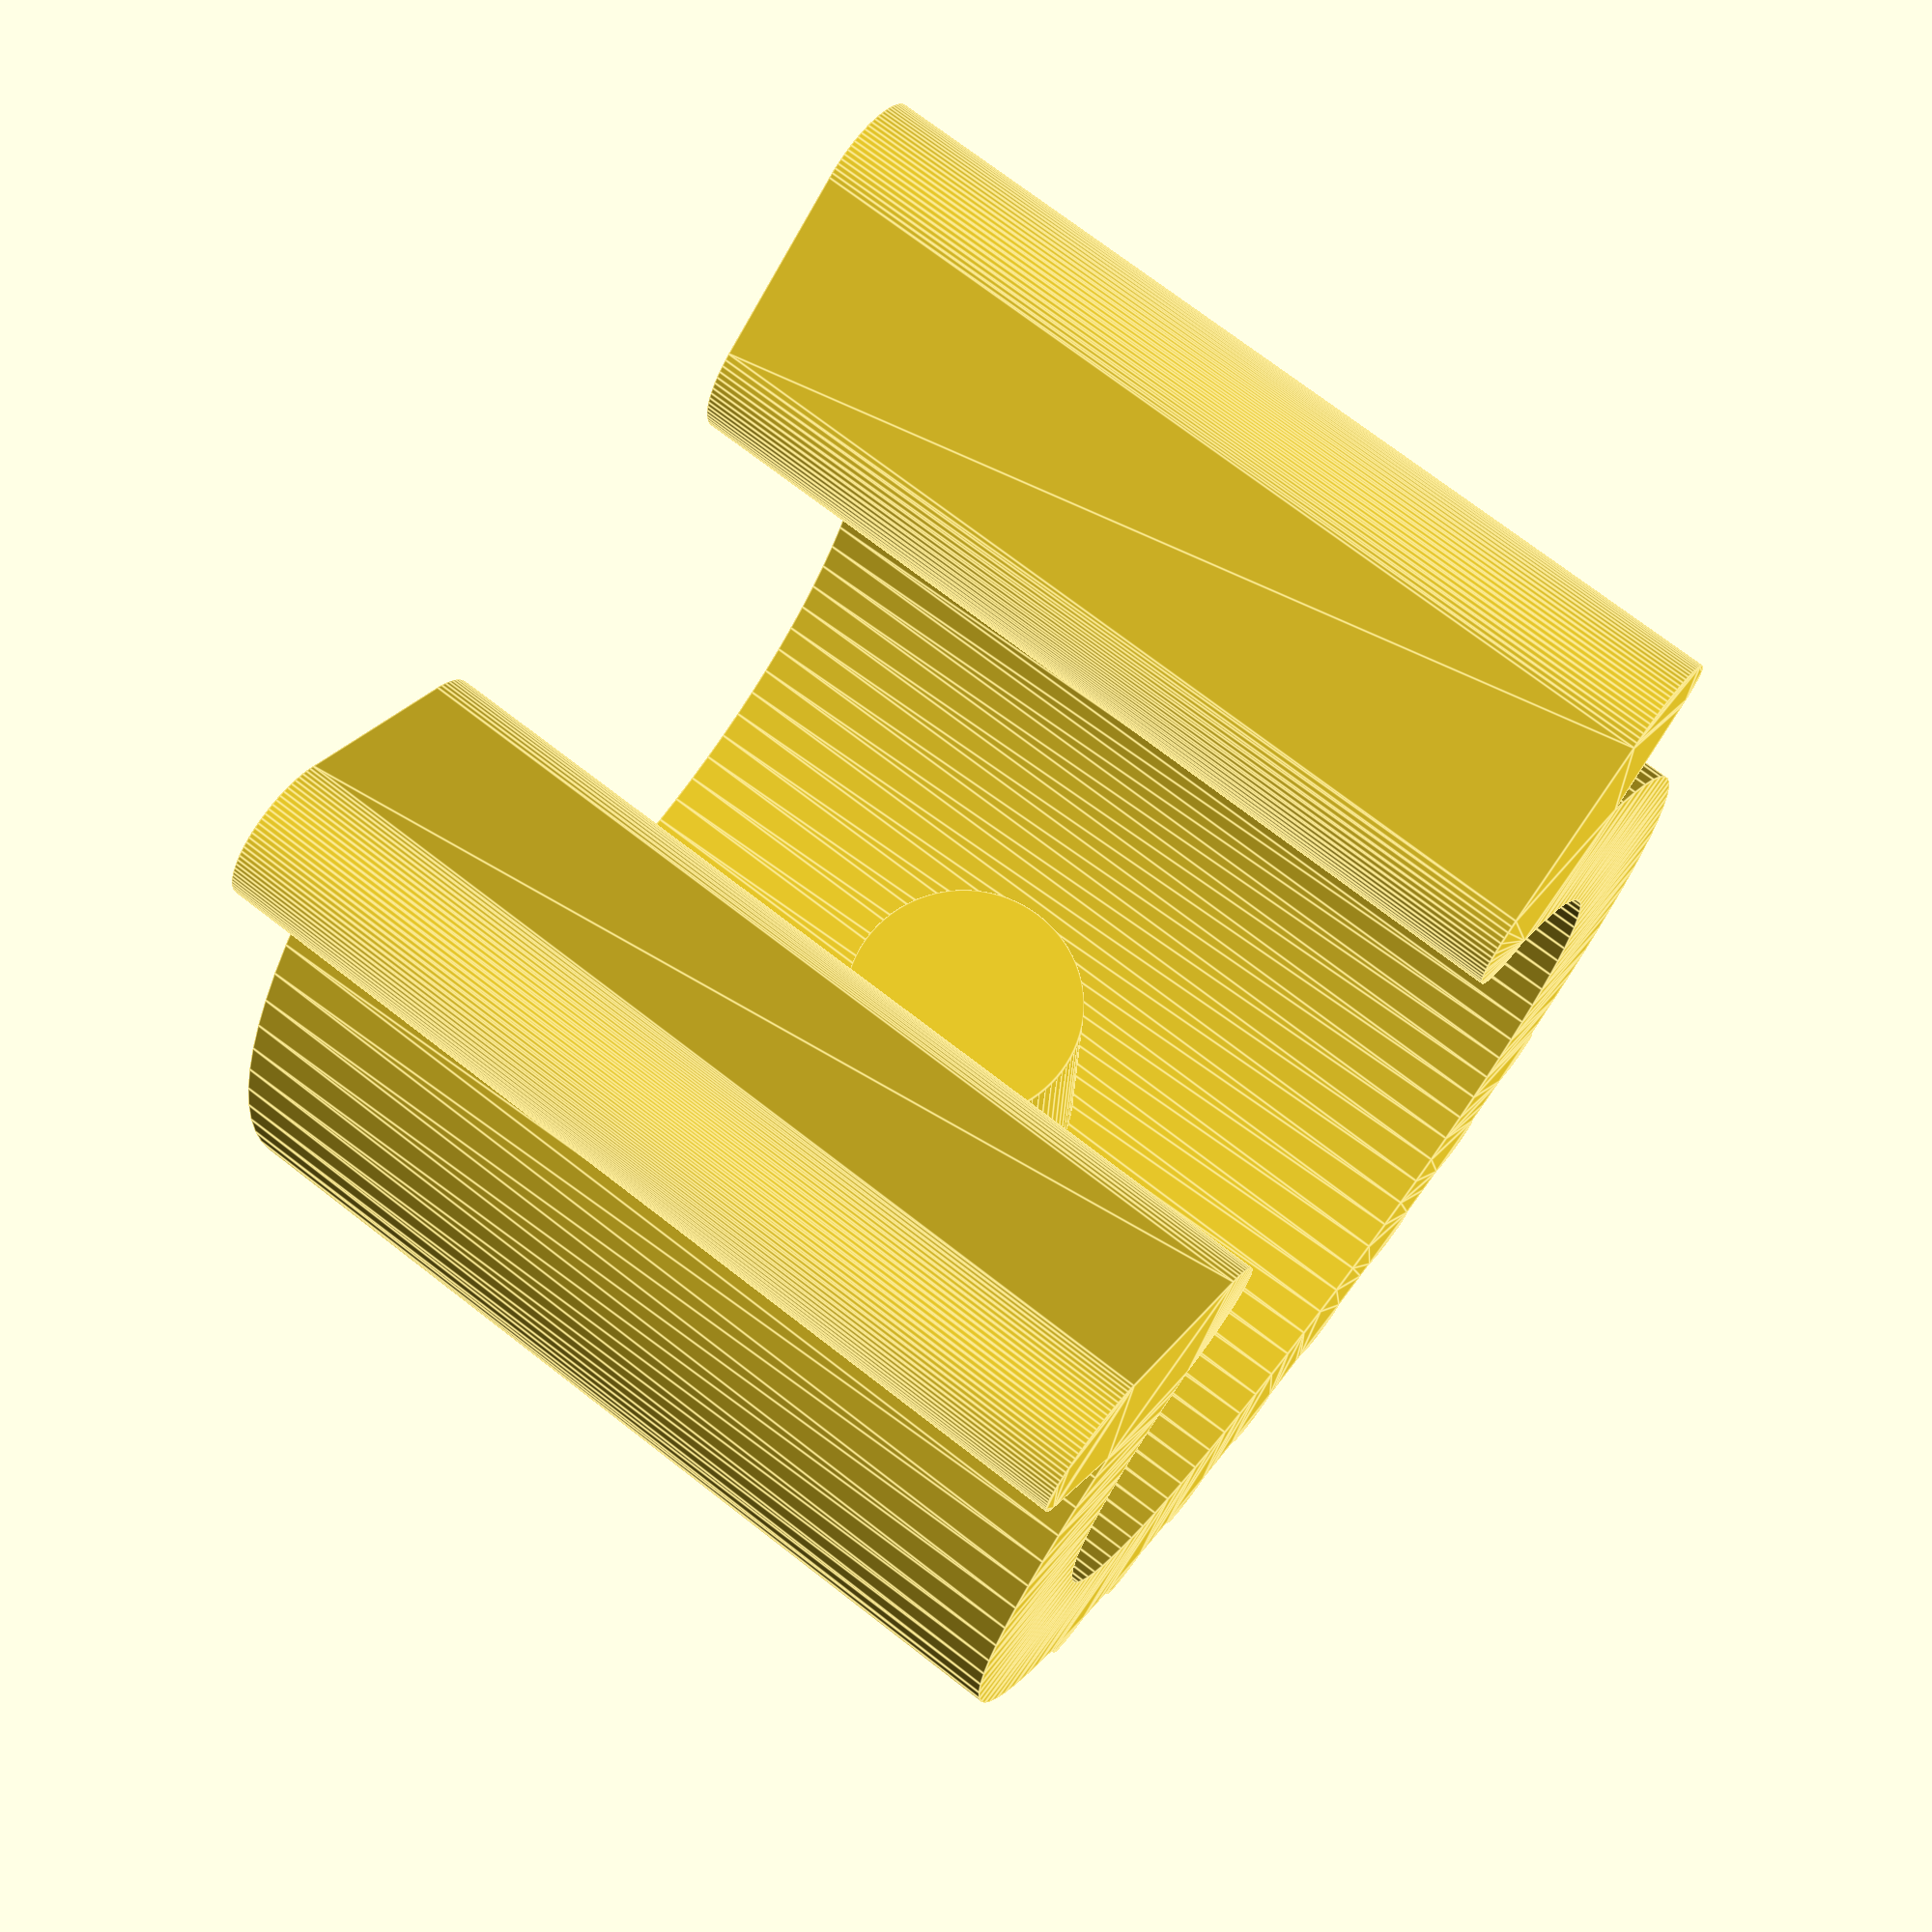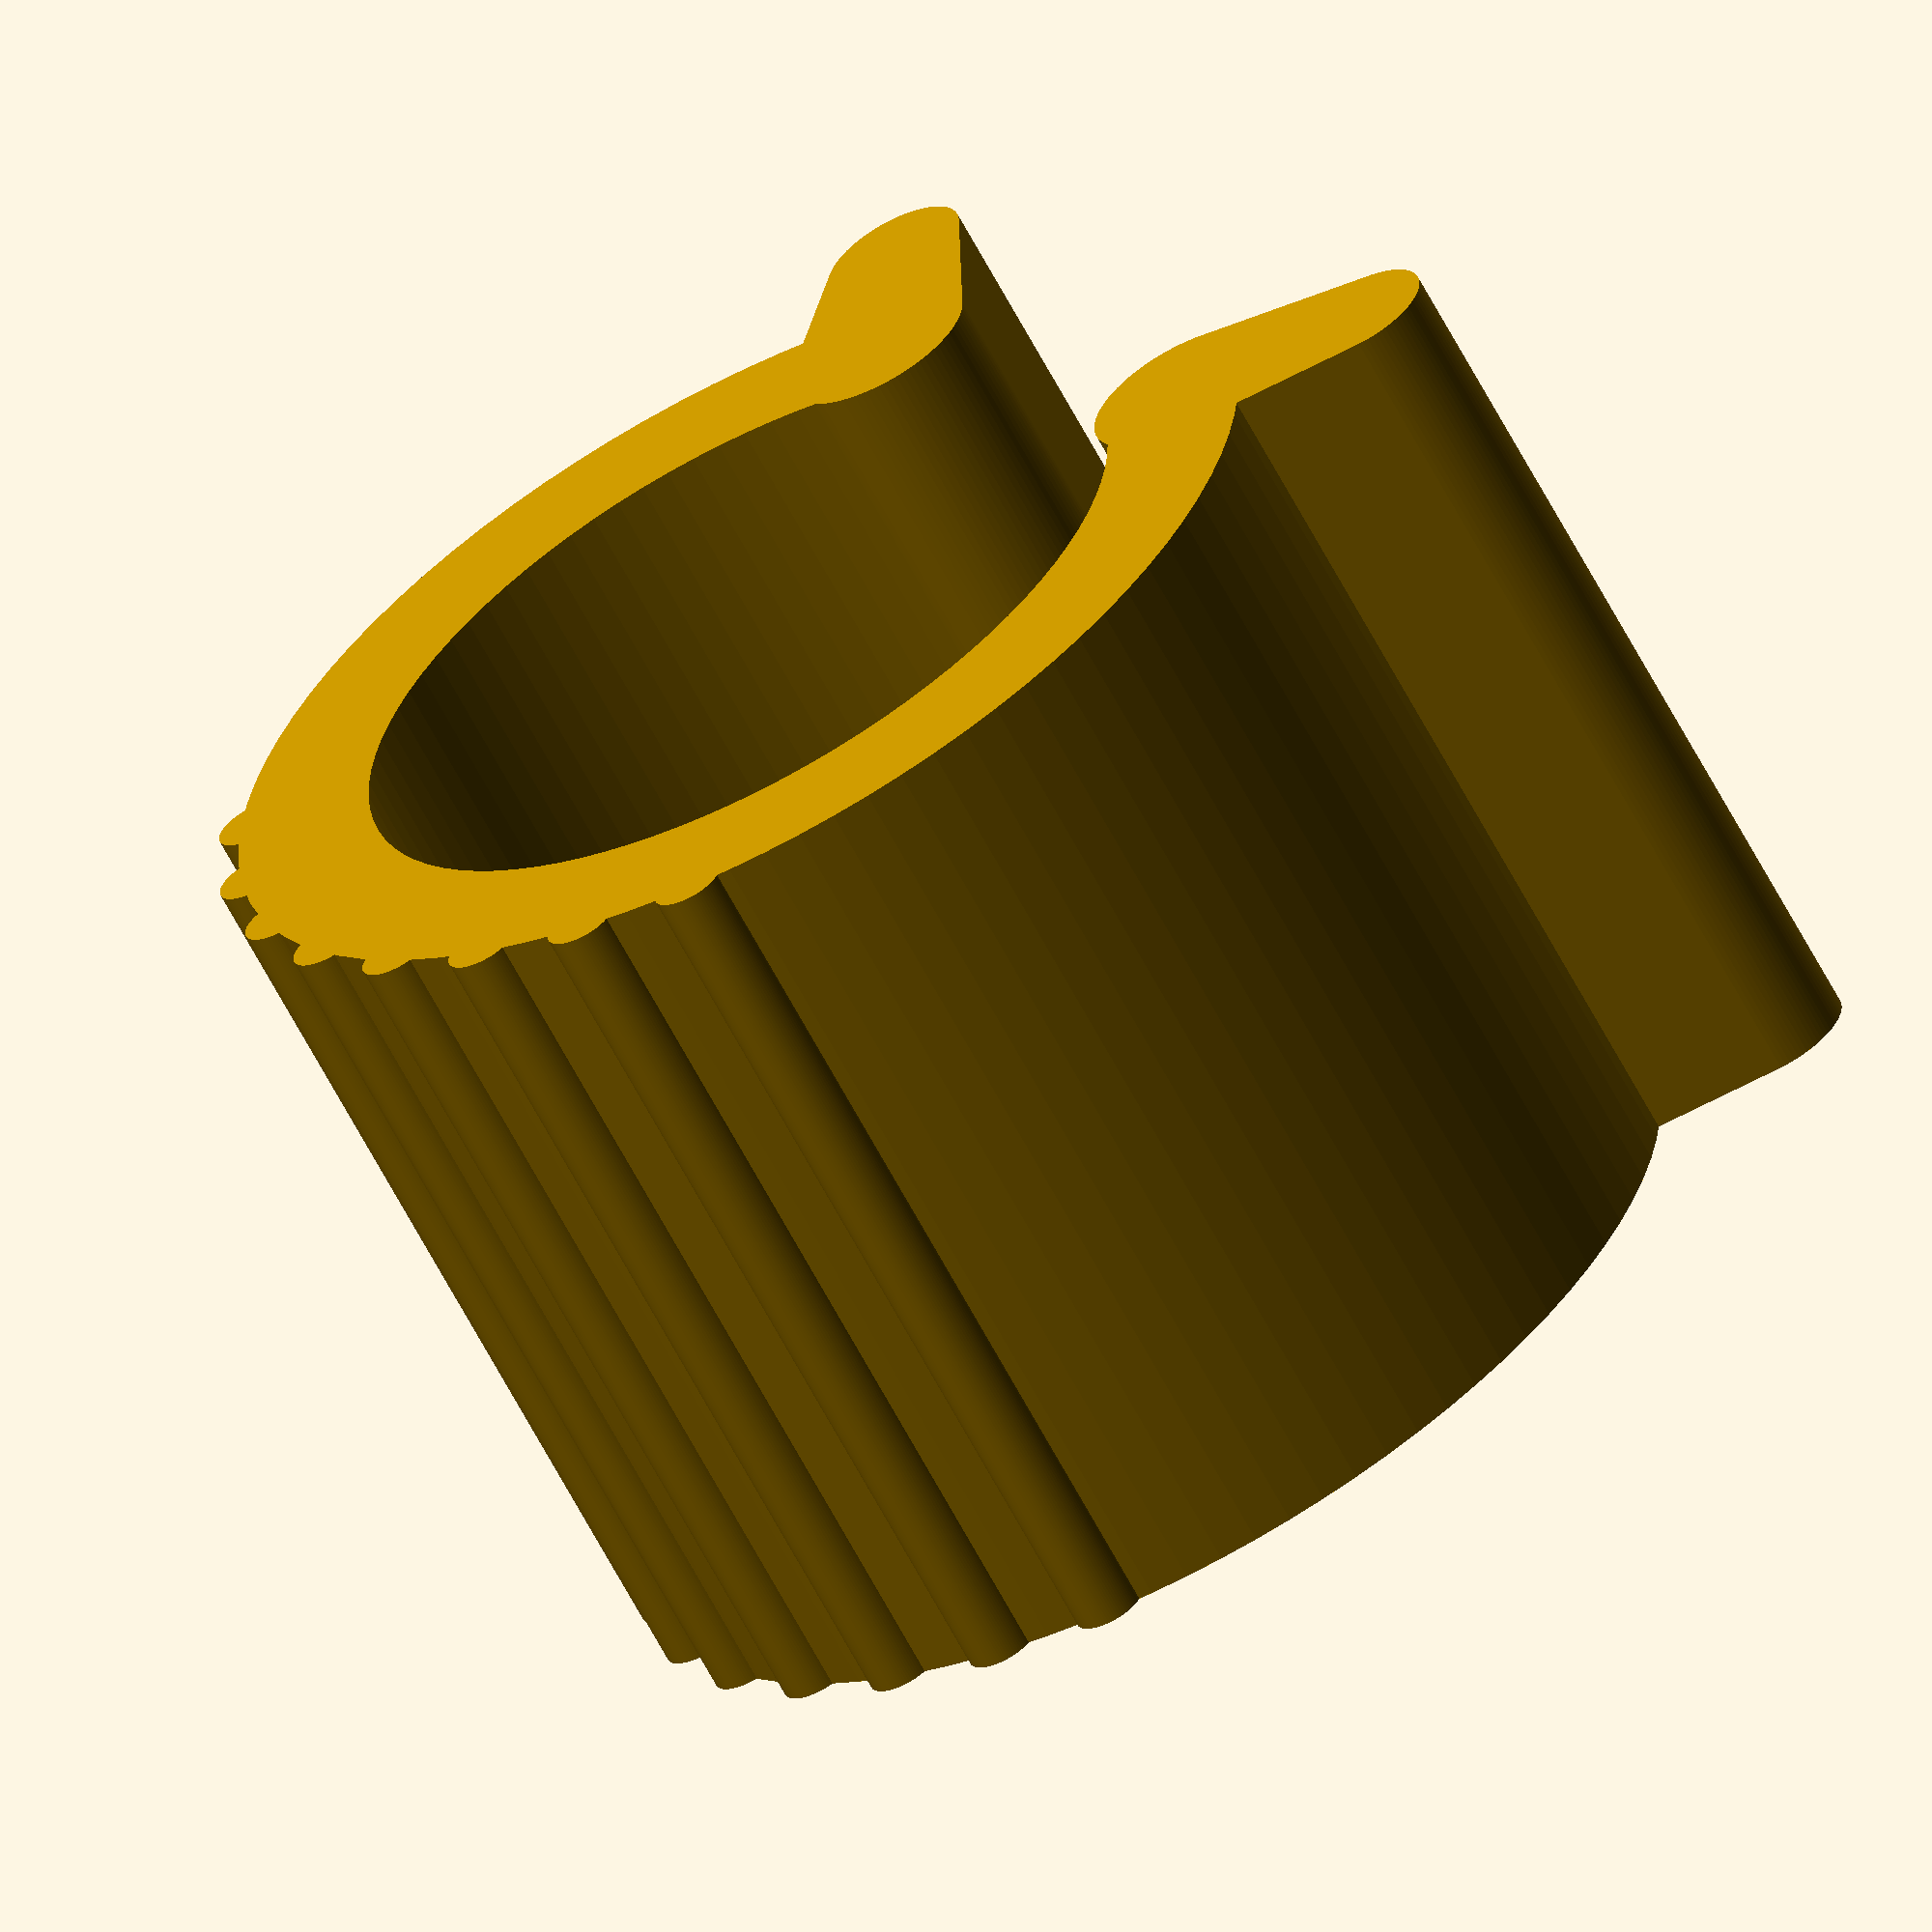
<openscad>
outer_diameter = 23;
inner_diameter = 17;
height = 18.5;
peg_diameter = 5;
peg_length = 6.5;
ridge_diameter = 1.5;
ridge_count = 8;
ridge_arc = 90;
ridge_retract = 0.25;
open_gap = 12;
foot_length = 6;
heel_diameter = 4;

$fn = 90;

gap_slope = outer_diameter / open_gap;
outer_radius = outer_diameter / 2;
inner_radius = inner_diameter / 2;

ridge_start = ridge_arc / 2;
ridge_deg_sep = ridge_arc / (ridge_count-1);

module heel() {
  translate([open_gap/2+1,-outer_radius+1.5,0]) rotate(-45) hull() {
    translate([-foot_length+heel_diameter,0,0]) circle(d=heel_diameter);
    translate([foot_length-heel_diameter,0,0]) circle(d=3);
  }
}

module ridges() {
  for (i=[0:ridge_count-1]) {
    angle = ridge_start+ridge_deg_sep*i;
    distance = outer_radius - ridge_retract;
    translate([cos(angle)*distance,sin(angle)*distance,0])
    circle(d=ridge_diameter);
  }
}

module outline() {
  union () {
    difference () {
      circle(d=outer_diameter);
      circle(d=inner_diameter);
      polygon([[0,0],[open_gap,-outer_diameter],[-open_gap,-outer_diameter]]);
    }
    ridges();
    heel();
    mirror([1,0,0]) heel();
  }
}

linear_extrude(height) outline();
translate([0,inner_radius,height/2]) rotate([90,0,0]) cylinder(d=peg_diameter, h=peg_length);

</openscad>
<views>
elev=287.1 azim=178.7 roll=127.8 proj=p view=edges
elev=244.1 azim=309.0 roll=332.3 proj=o view=solid
</views>
